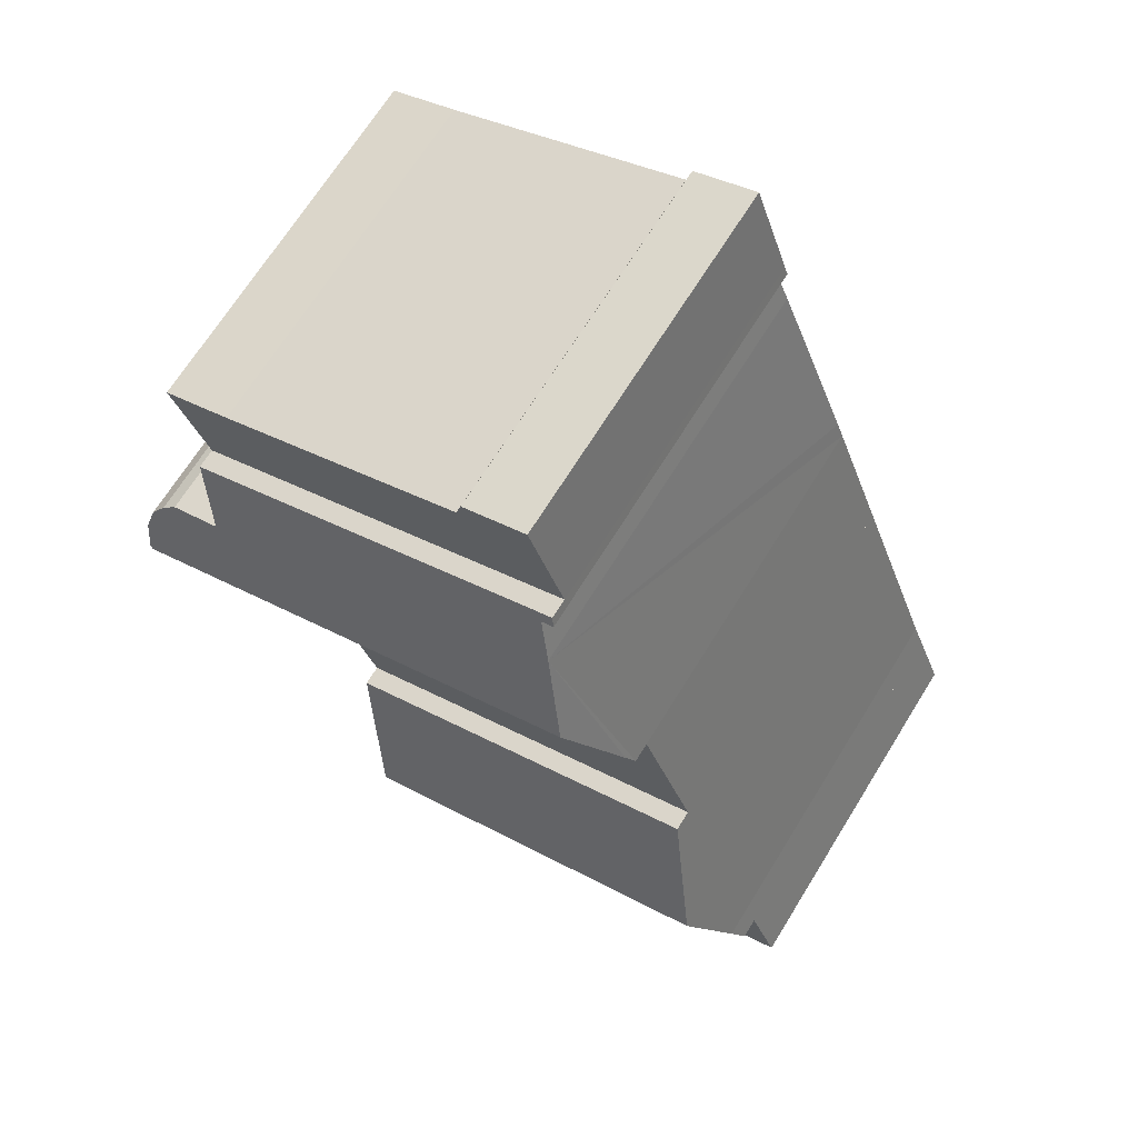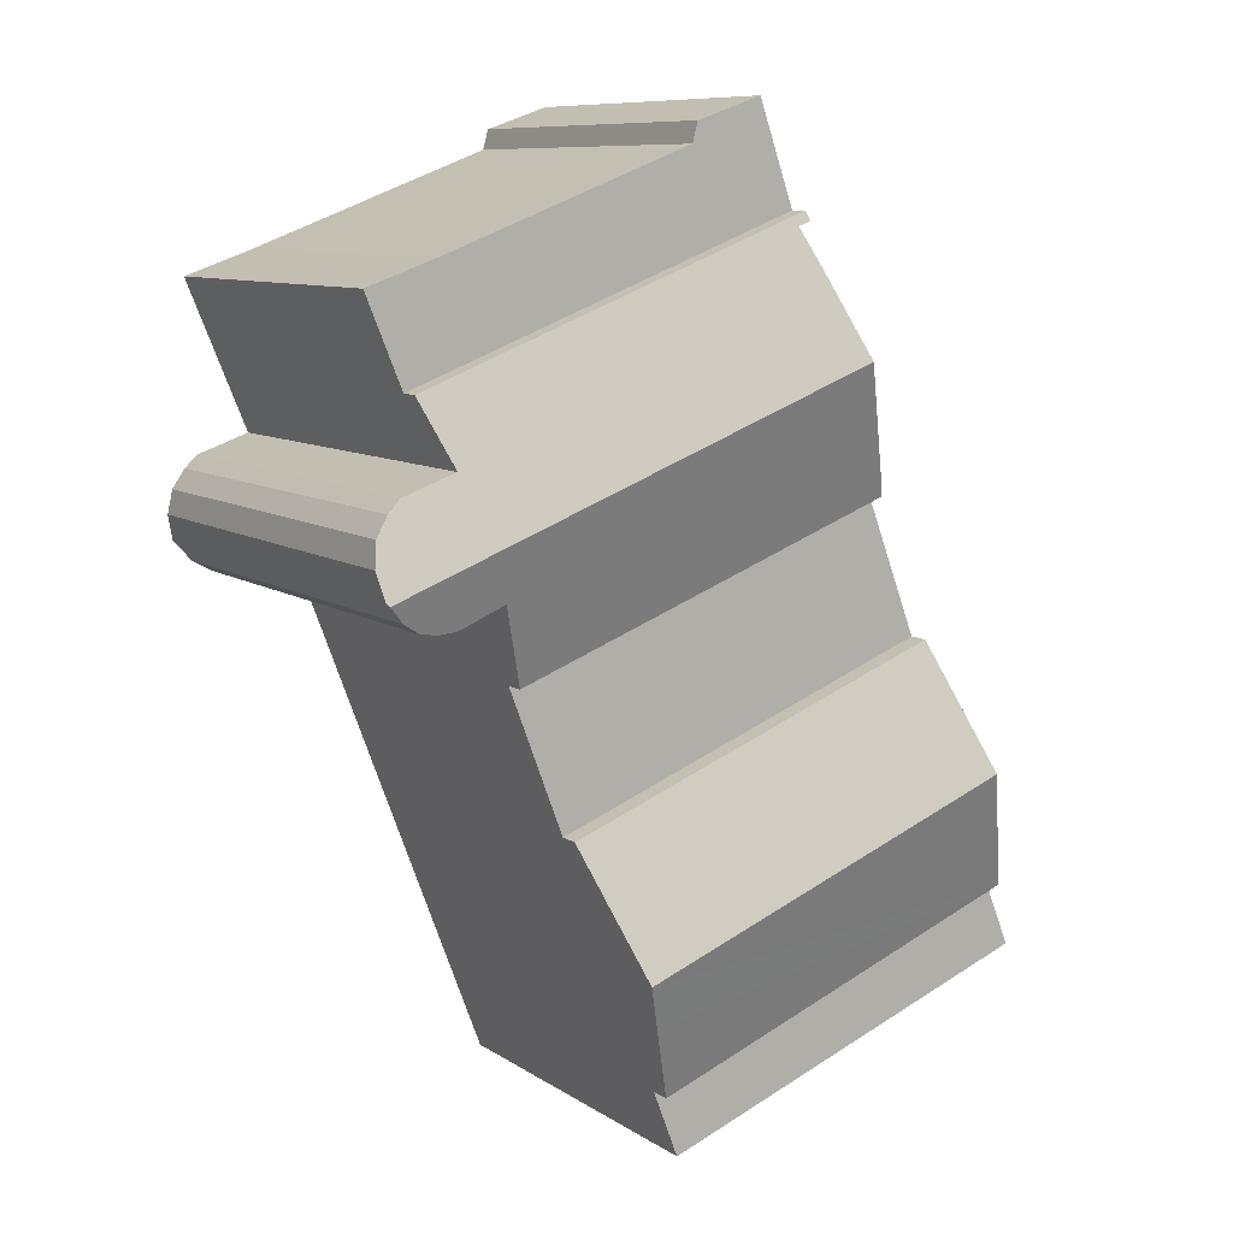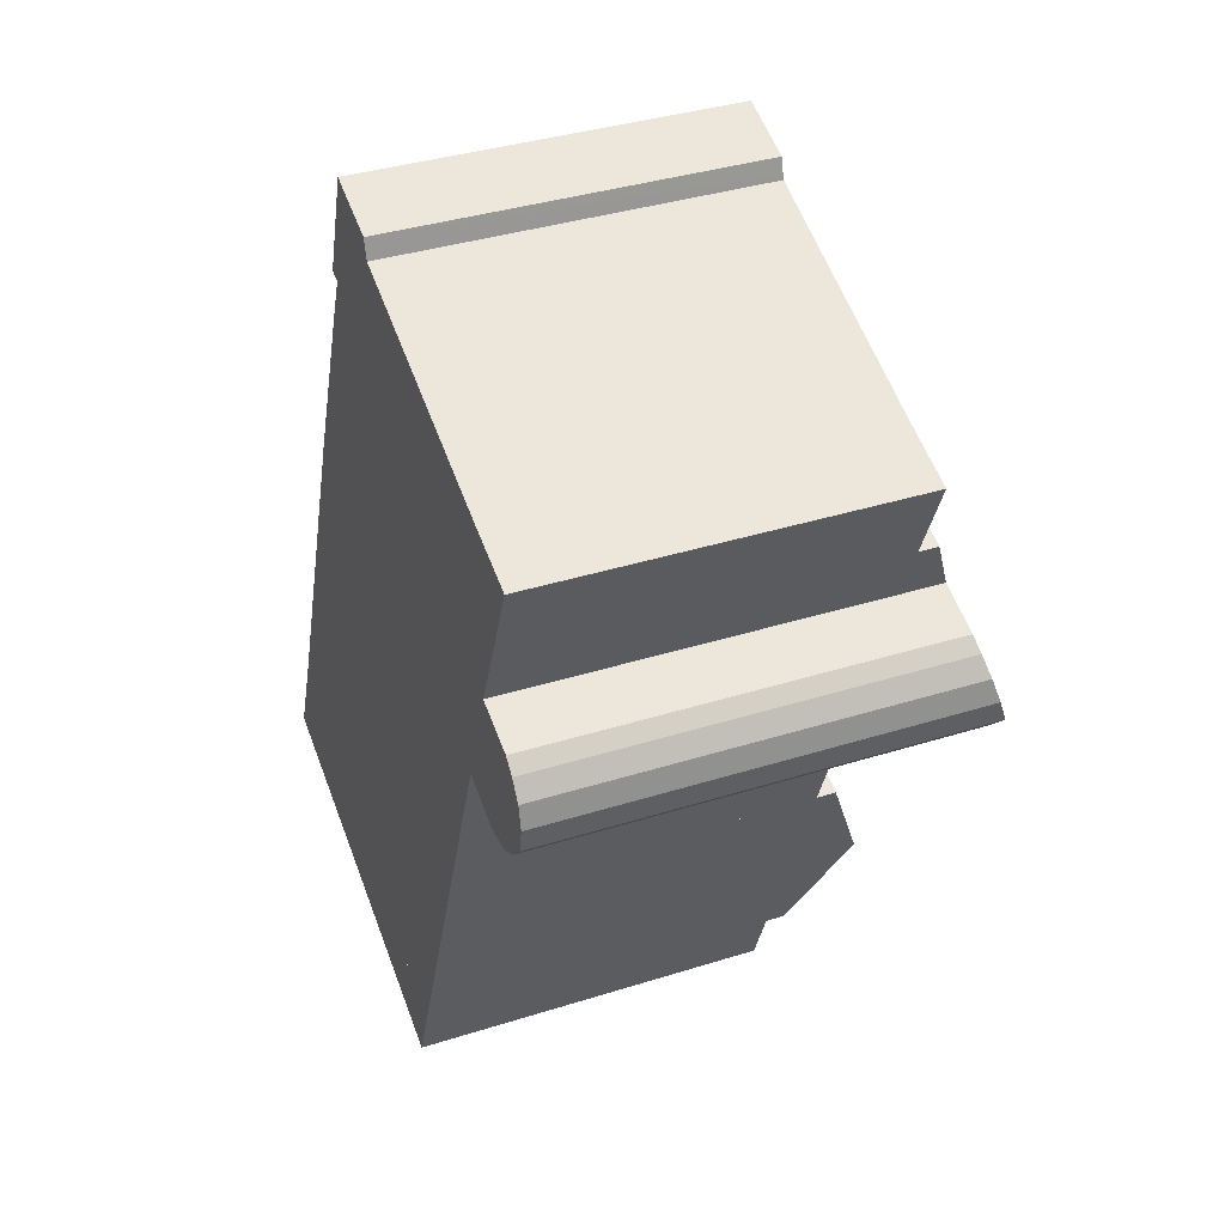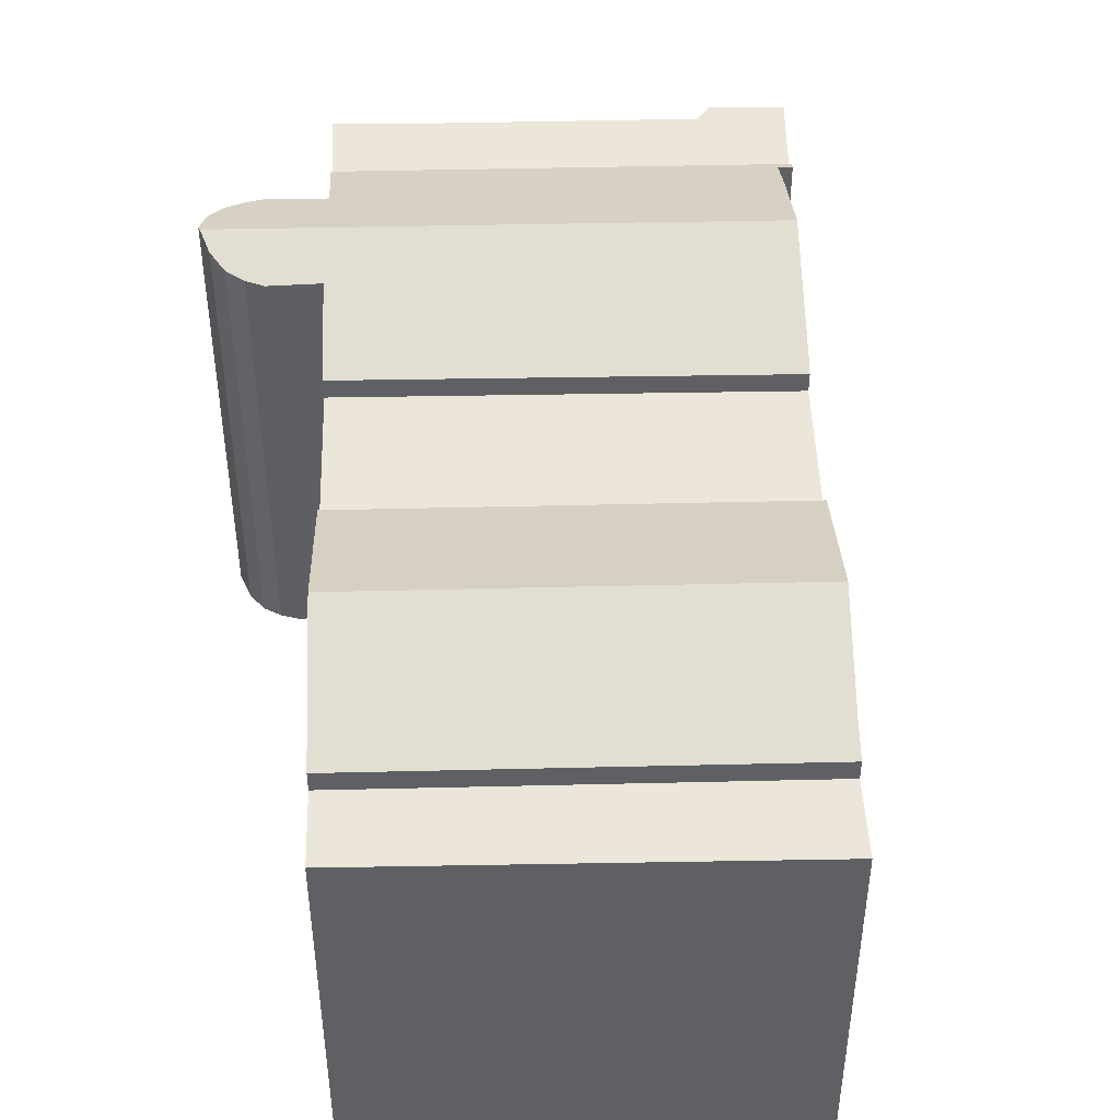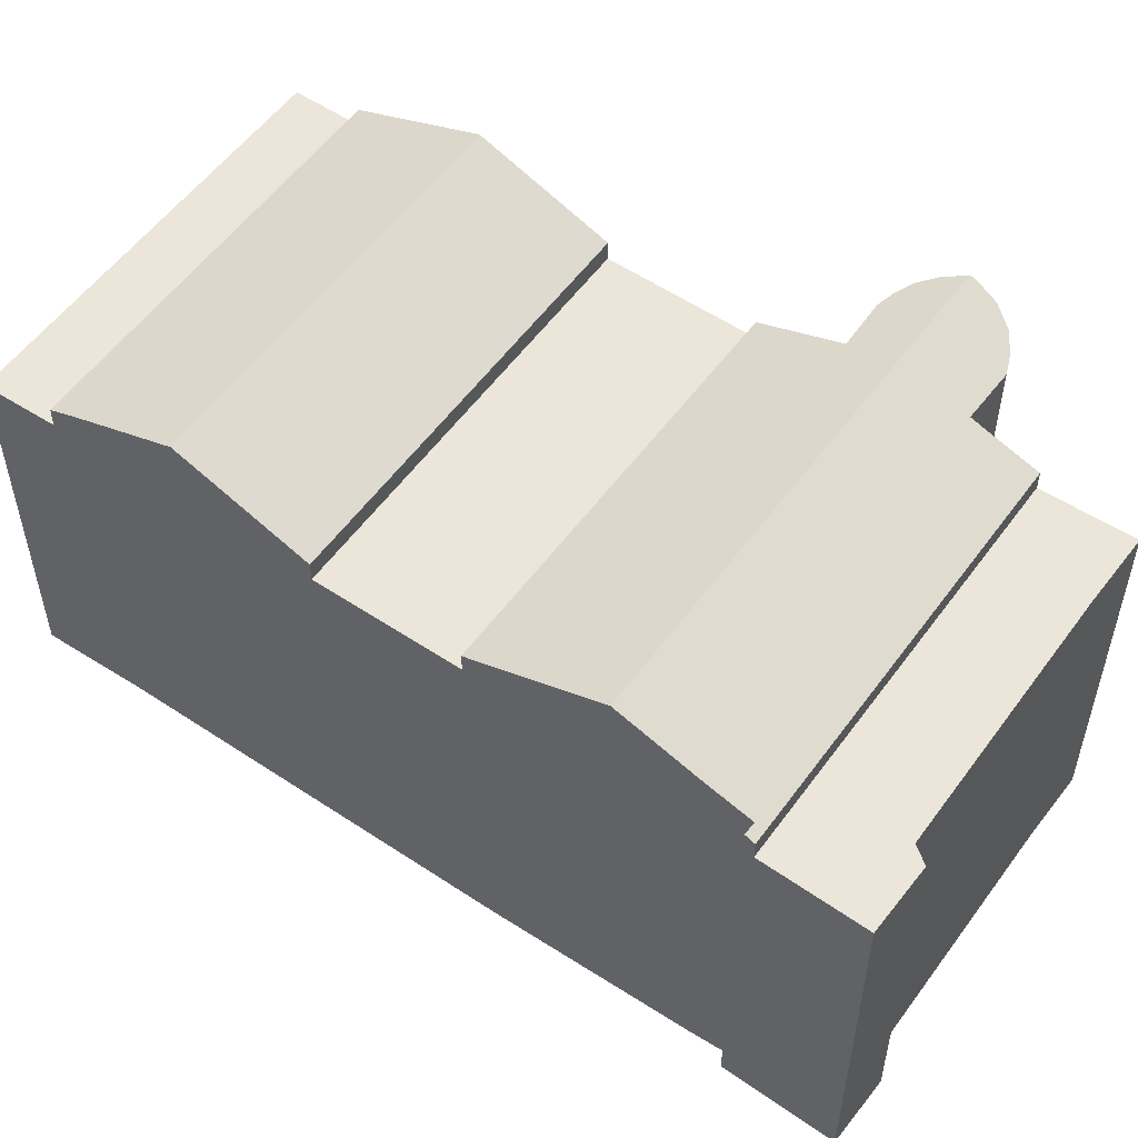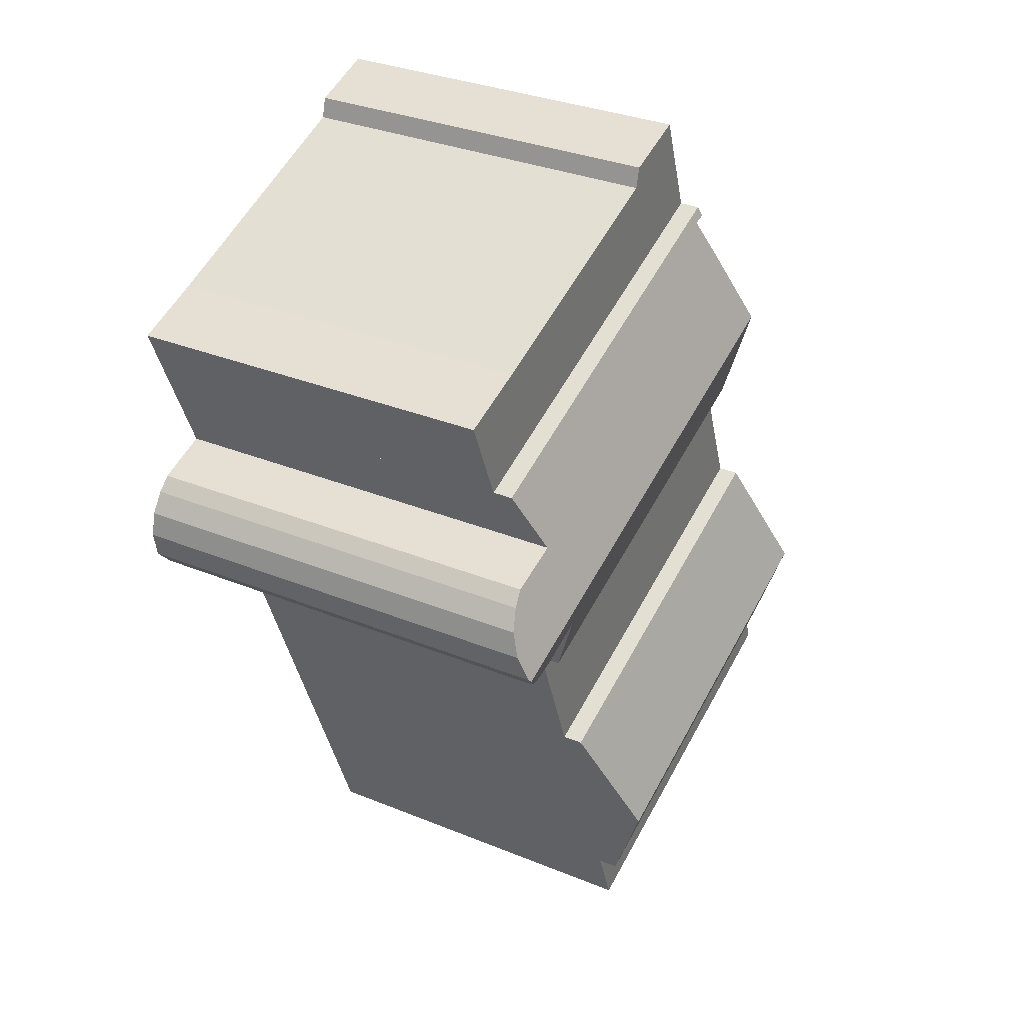
<metadata>
{"format":"obj","ext":"obj","renderer":"f3d","projection":"perspective","resolution":1024,"background":"white","views":[{"elev":68.6,"azim":-148.2,"up":"+Z"},{"elev":9.2,"azim":148.3,"up":"+Z"},{"elev":37.4,"azim":68.0,"up":"+Z"},{"elev":47.4,"azim":-160.8,"up":"+Y"},{"elev":55.3,"azim":-33.9,"up":"+Y"},{"elev":32.1,"azim":119.9,"up":"+Z"}]}
</metadata>
<code>
v  15.46 11.45 5.296
v  5.407 11.45 13.91
v  17.08 11.45 9.58
v  3.796 11.45 9.709
v  3.796 -5.945e-16 9.709
v  5.407 -8.517e-16 13.91
v  17.08 -5.866e-16 9.58
v  15.46 -3.243e-16 5.296
v  14 13.62 1.478
v  3.796 12.07 9.709
v  15.46 12.07 5.296
v  2.333 13.62 5.895
v  3.318 12.58 8.463
v  0.852 12.07 2.088
v  13.45 13.03 0.026
v  12.55 12.07 -2.34
v  1.201 12.42 2.942
v  1.201 -1.801e-16 2.942
v  2.333 -3.61e-16 5.895
v  3.318 -5.182e-16 8.463
v  0.852 -1.279e-16 2.088
v  13.45 -1.592e-18 0.026
v  12.55 1.433e-16 -2.34
v  14 -9.05e-17 1.478
v  0 11.45 7.011e-16
v  12.26 11.45 -3.115
v  11.78 11.45 -4.367
v  12.55 11.45 -2.34
v  0.852 11.45 2.088
v  0 0 0
v  11.78 2.674e-16 -4.367
v  12.26 1.907e-16 -3.115
v  5.625 12.27 14.48
v  17.08 12.05 9.58
v  5.407 12.05 13.91
v  6.962 13.61 17.8
v  18.01 13.03 12.02
v  18.2 13.03 11.94
v  19.42 13.01 11.44
v  19.96 13.07 11.4
v  20.54 13.17 11.49
v  21.11 13.37 11.82
v  18.76 13.61 13.38
v  21.58 13.6 12.32
v  8.166 12.05 21.83
v  8.442 12.16 21.41
v  8.063 12.16 21.54
v  20.04 12.05 17.33
v  7.938 12.63 20.23
v  19.26 12.82 15.43
v  19.52 12.82 15.34
v  20.85 12.81 14.88
v  21.26 12.88 14.5
v  21.65 13.04 13.92
v  21.81 13.27 13.2
v  21.67 13.56 12.42
v  21.67 -7.605e-16 12.42
v  21.11 -7.238e-16 11.82
v  21.58 -7.546e-16 12.32
v  20.54 -7.034e-16 11.49
v  19.96 -6.984e-16 11.4
v  19.42 -7.006e-16 11.44
v  18.01 -7.359e-16 12.02
v  18.2 -7.311e-16 11.94
v  8.063 -1.319e-15 21.54
v  8.442 -1.311e-15 21.41
v  19.26 -9.449e-16 15.43
v  20.04 -1.061e-15 17.33
v  21.81 -8.082e-16 13.2
v  21.65 -8.525e-16 13.92
v  5.625 -8.865e-16 14.48
v  7.938 -1.239e-15 20.23
v  6.962 -1.09e-15 17.8
v  8.166 -1.337e-15 21.83
v  20.85 -9.11e-16 14.88
v  19.52 -9.393e-16 15.34
v  21.26 -8.879e-16 14.5
v  20.04 11.45 17.33
v  19 11.45 20.71
v  21.12 11.45 19.96
v  8.166 11.45 21.83
v  11.41 11.45 23.58
v  11.38 11.45 23.7
v  11.25 11.45 24.18
v  9.132 11.45 24.55
v  9.246 11.45 24.87
v  9.246 -1.523e-15 24.87
v  9.132 -1.503e-15 24.55
v  11.25 -1.481e-15 24.18
v  11.41 -1.444e-15 23.58
v  19 -1.268e-15 20.71
v  21.12 -1.222e-15 19.96
v  11.38 -1.451e-15 23.7
g defaultobject
f 1 2 3
f 2 1 4
f 5 2 4
f 2 5 6
f 6 3 2
f 3 6 7
f 7 1 3
f 1 7 8
f 8 4 1
f 4 8 5
f 8 6 5
f 6 8 7
f 9 10 11
f 10 9 12
f 10 12 13
f 14 15 16
f 15 14 9
f 9 14 17
f 9 17 12
f 17 13 12
f 13 17 10
f 10 17 18
f 10 18 5
f 5 18 19
f 5 19 20
f 14 18 17
f 18 14 21
f 5 11 10
f 11 5 8
f 8 9 11
f 9 8 15
f 15 8 16
f 16 8 22
f 16 22 23
f 22 8 24
f 23 14 16
f 14 23 21
f 5 24 8
f 24 5 20
f 24 20 19
f 24 19 22
f 22 19 18
f 22 18 23
f 23 18 21
f 25 26 27
f 26 25 28
f 28 25 29
f 30 29 25
f 29 30 21
f 21 28 29
f 28 21 23
f 23 26 28
f 26 23 27
f 27 23 31
f 31 23 32
f 31 25 27
f 25 31 30
f 31 21 30
f 21 31 32
f 21 32 23
f 33 34 35
f 34 33 36
f 34 36 37
f 37 36 38
f 38 36 39
f 39 36 40
f 40 36 41
f 41 36 42
f 42 36 43
f 42 43 44
f 45 46 47
f 46 45 48
f 46 48 49
f 49 48 36
f 36 48 50
f 36 50 43
f 43 50 51
f 43 51 52
f 43 52 44
f 44 52 53
f 44 53 54
f 44 54 55
f 44 55 56
f 56 42 44
f 42 56 57
f 42 57 58
f 58 57 59
f 58 41 42
f 41 58 60
f 60 40 41
f 40 60 61
f 61 39 40
f 39 61 62
f 62 38 39
f 38 62 37
f 37 62 63
f 63 62 64
f 7 35 34
f 35 7 6
f 46 65 47
f 65 46 66
f 63 34 37
f 34 63 7
f 48 67 50
f 67 48 68
f 55 57 56
f 57 55 69
f 54 69 55
f 69 54 70
f 33 49 36
f 49 33 35
f 49 35 6
f 49 6 71
f 49 71 72
f 72 71 73
f 65 45 47
f 45 65 74
f 72 46 49
f 46 72 66
f 45 68 48
f 68 45 74
f 67 51 50
f 51 67 52
f 52 67 75
f 75 67 76
f 52 77 53
f 77 52 75
f 53 70 54
f 70 53 77
f 74 66 68
f 66 74 65
f 68 66 72
f 68 72 73
f 68 73 71
f 68 71 6
f 68 6 67
f 67 6 7
f 67 7 63
f 67 63 76
f 63 75 76
f 75 63 64
f 75 64 77
f 77 64 62
f 77 62 70
f 70 62 69
f 69 62 61
f 69 61 60
f 69 60 57
f 57 60 58
f 57 58 59
f 78 79 80
f 79 78 81
f 79 81 82
f 82 81 83
f 83 81 84
f 84 81 85
f 84 85 86
f 74 85 81
f 85 74 86
f 86 74 87
f 87 74 88
f 87 84 86
f 84 87 89
f 90 79 82
f 79 90 91
f 91 80 79
f 80 91 92
f 89 83 84
f 83 89 82
f 82 89 90
f 90 89 93
f 92 78 80
f 78 92 68
f 68 81 78
f 81 68 74
f 88 89 87
f 89 88 74
f 89 74 90
f 90 74 68
f 89 90 93
f 90 68 91
f 91 68 92

</code>
